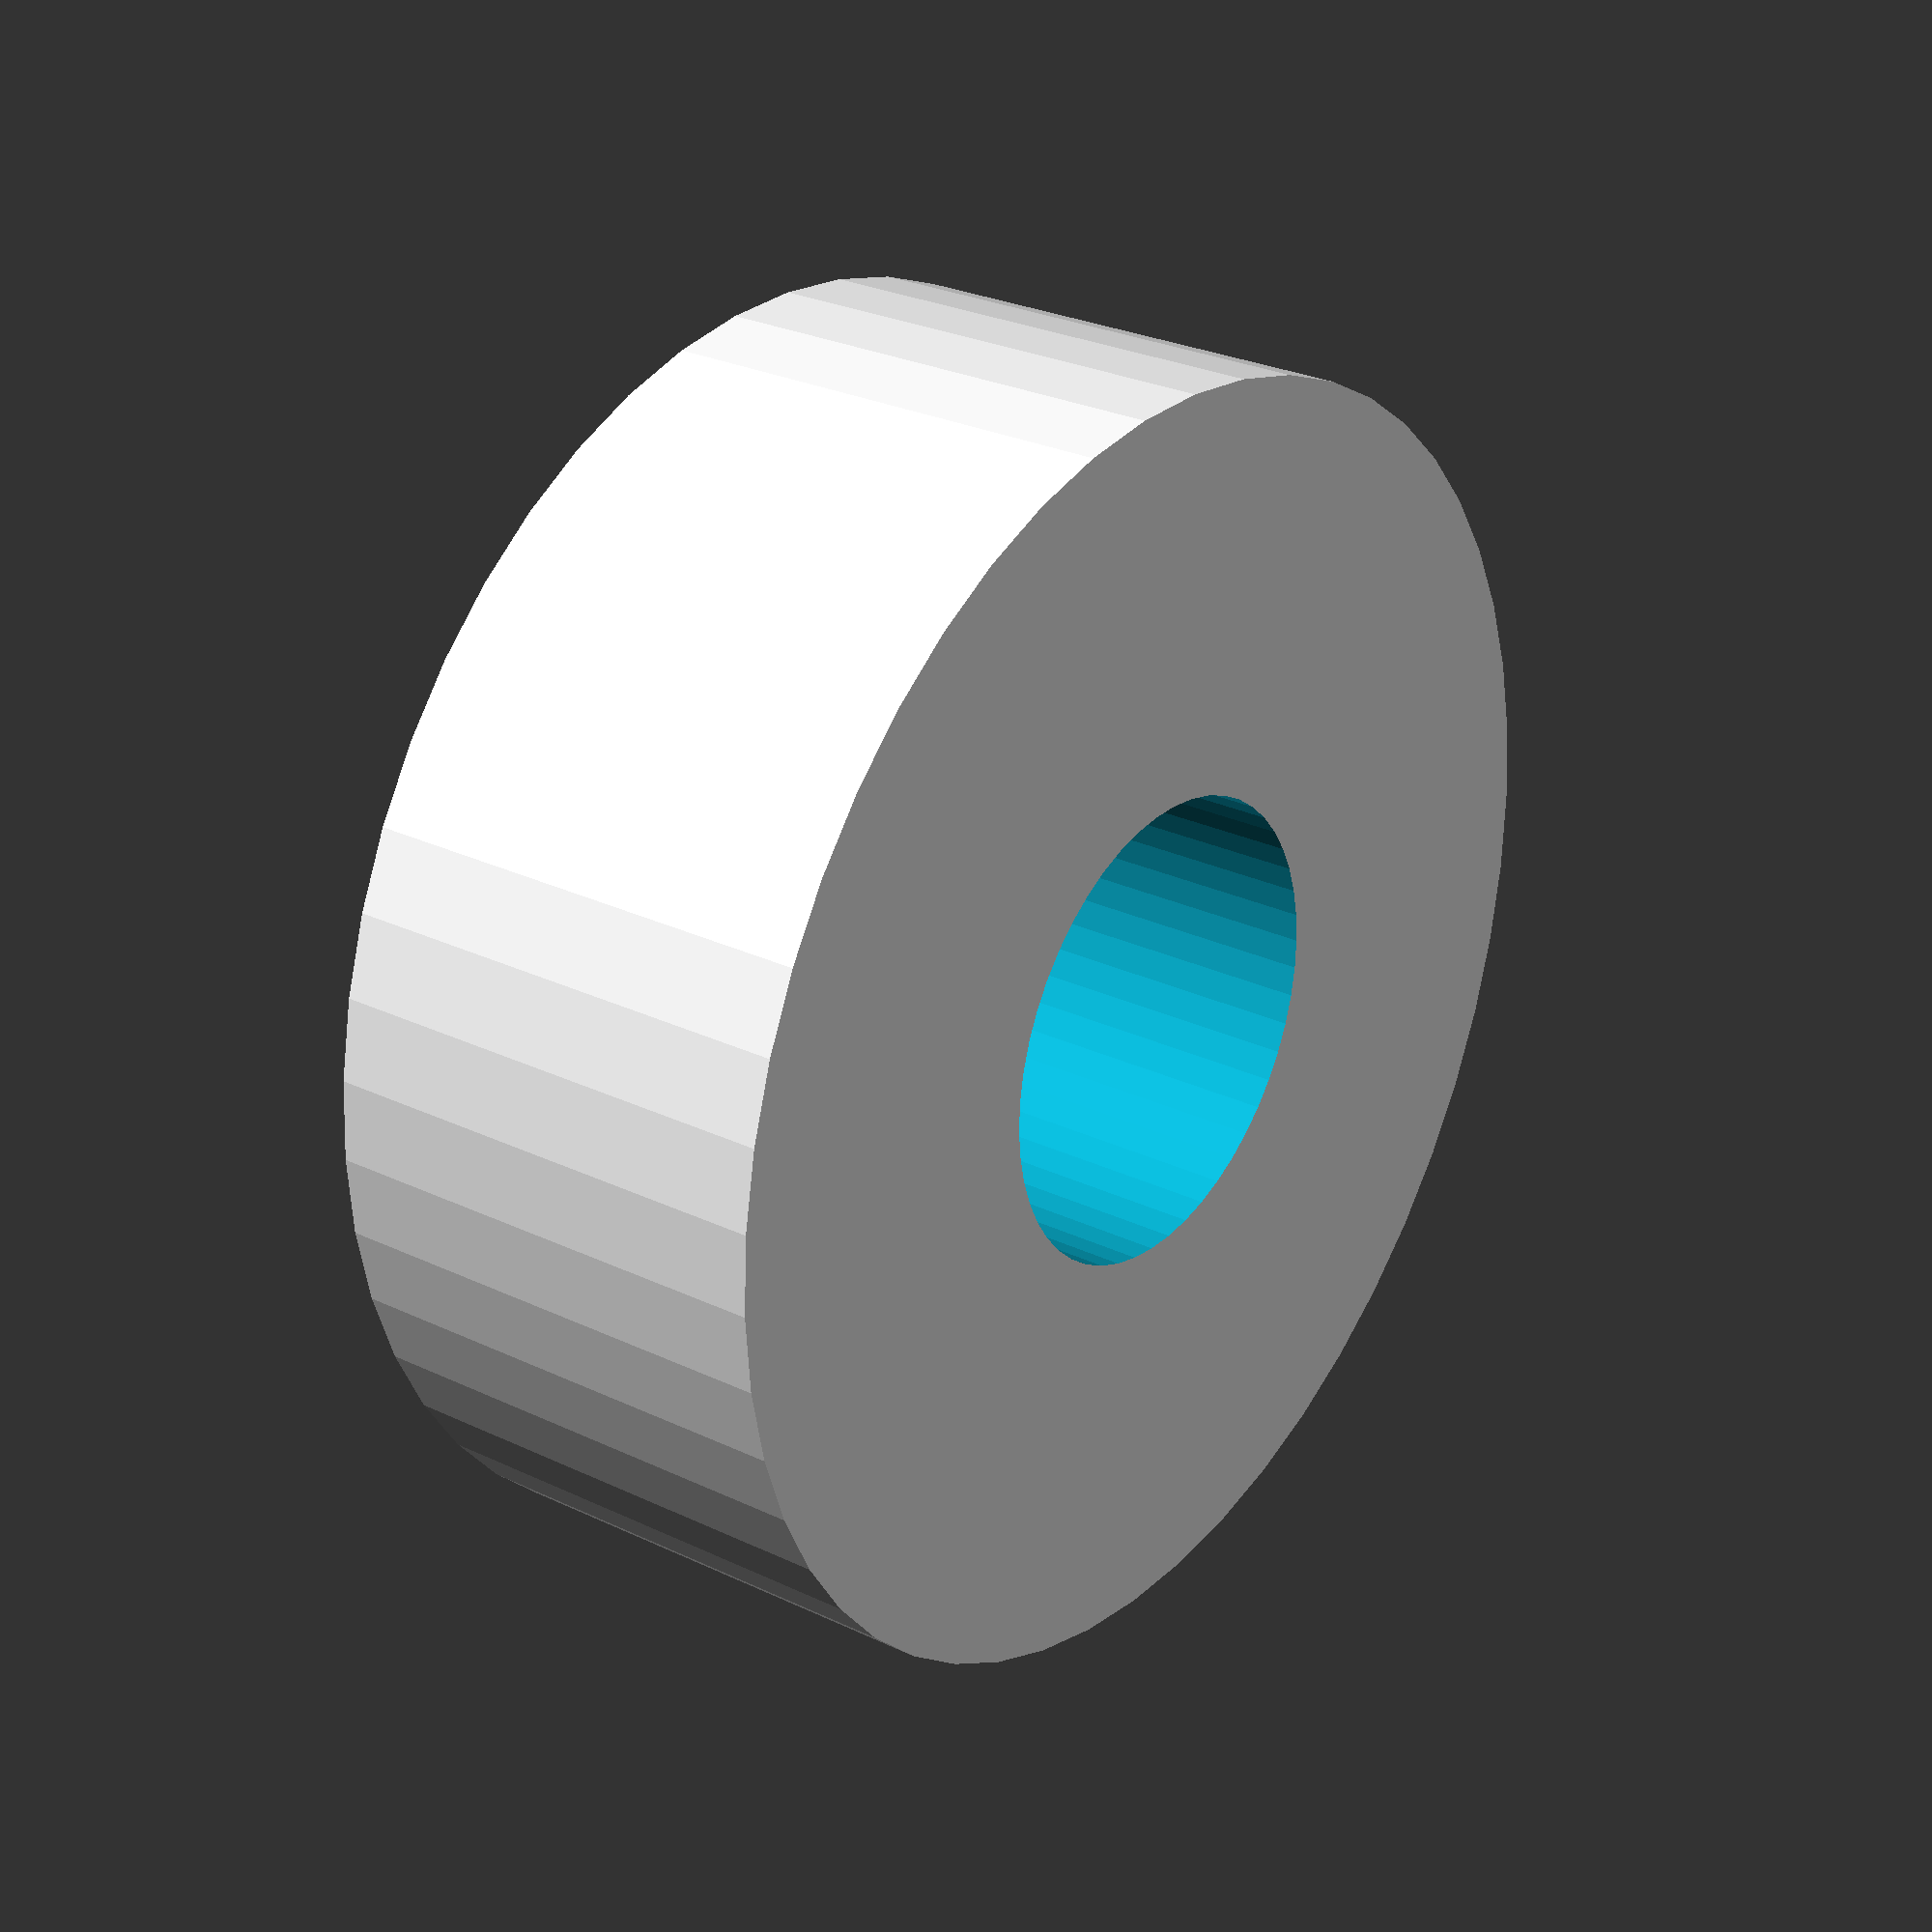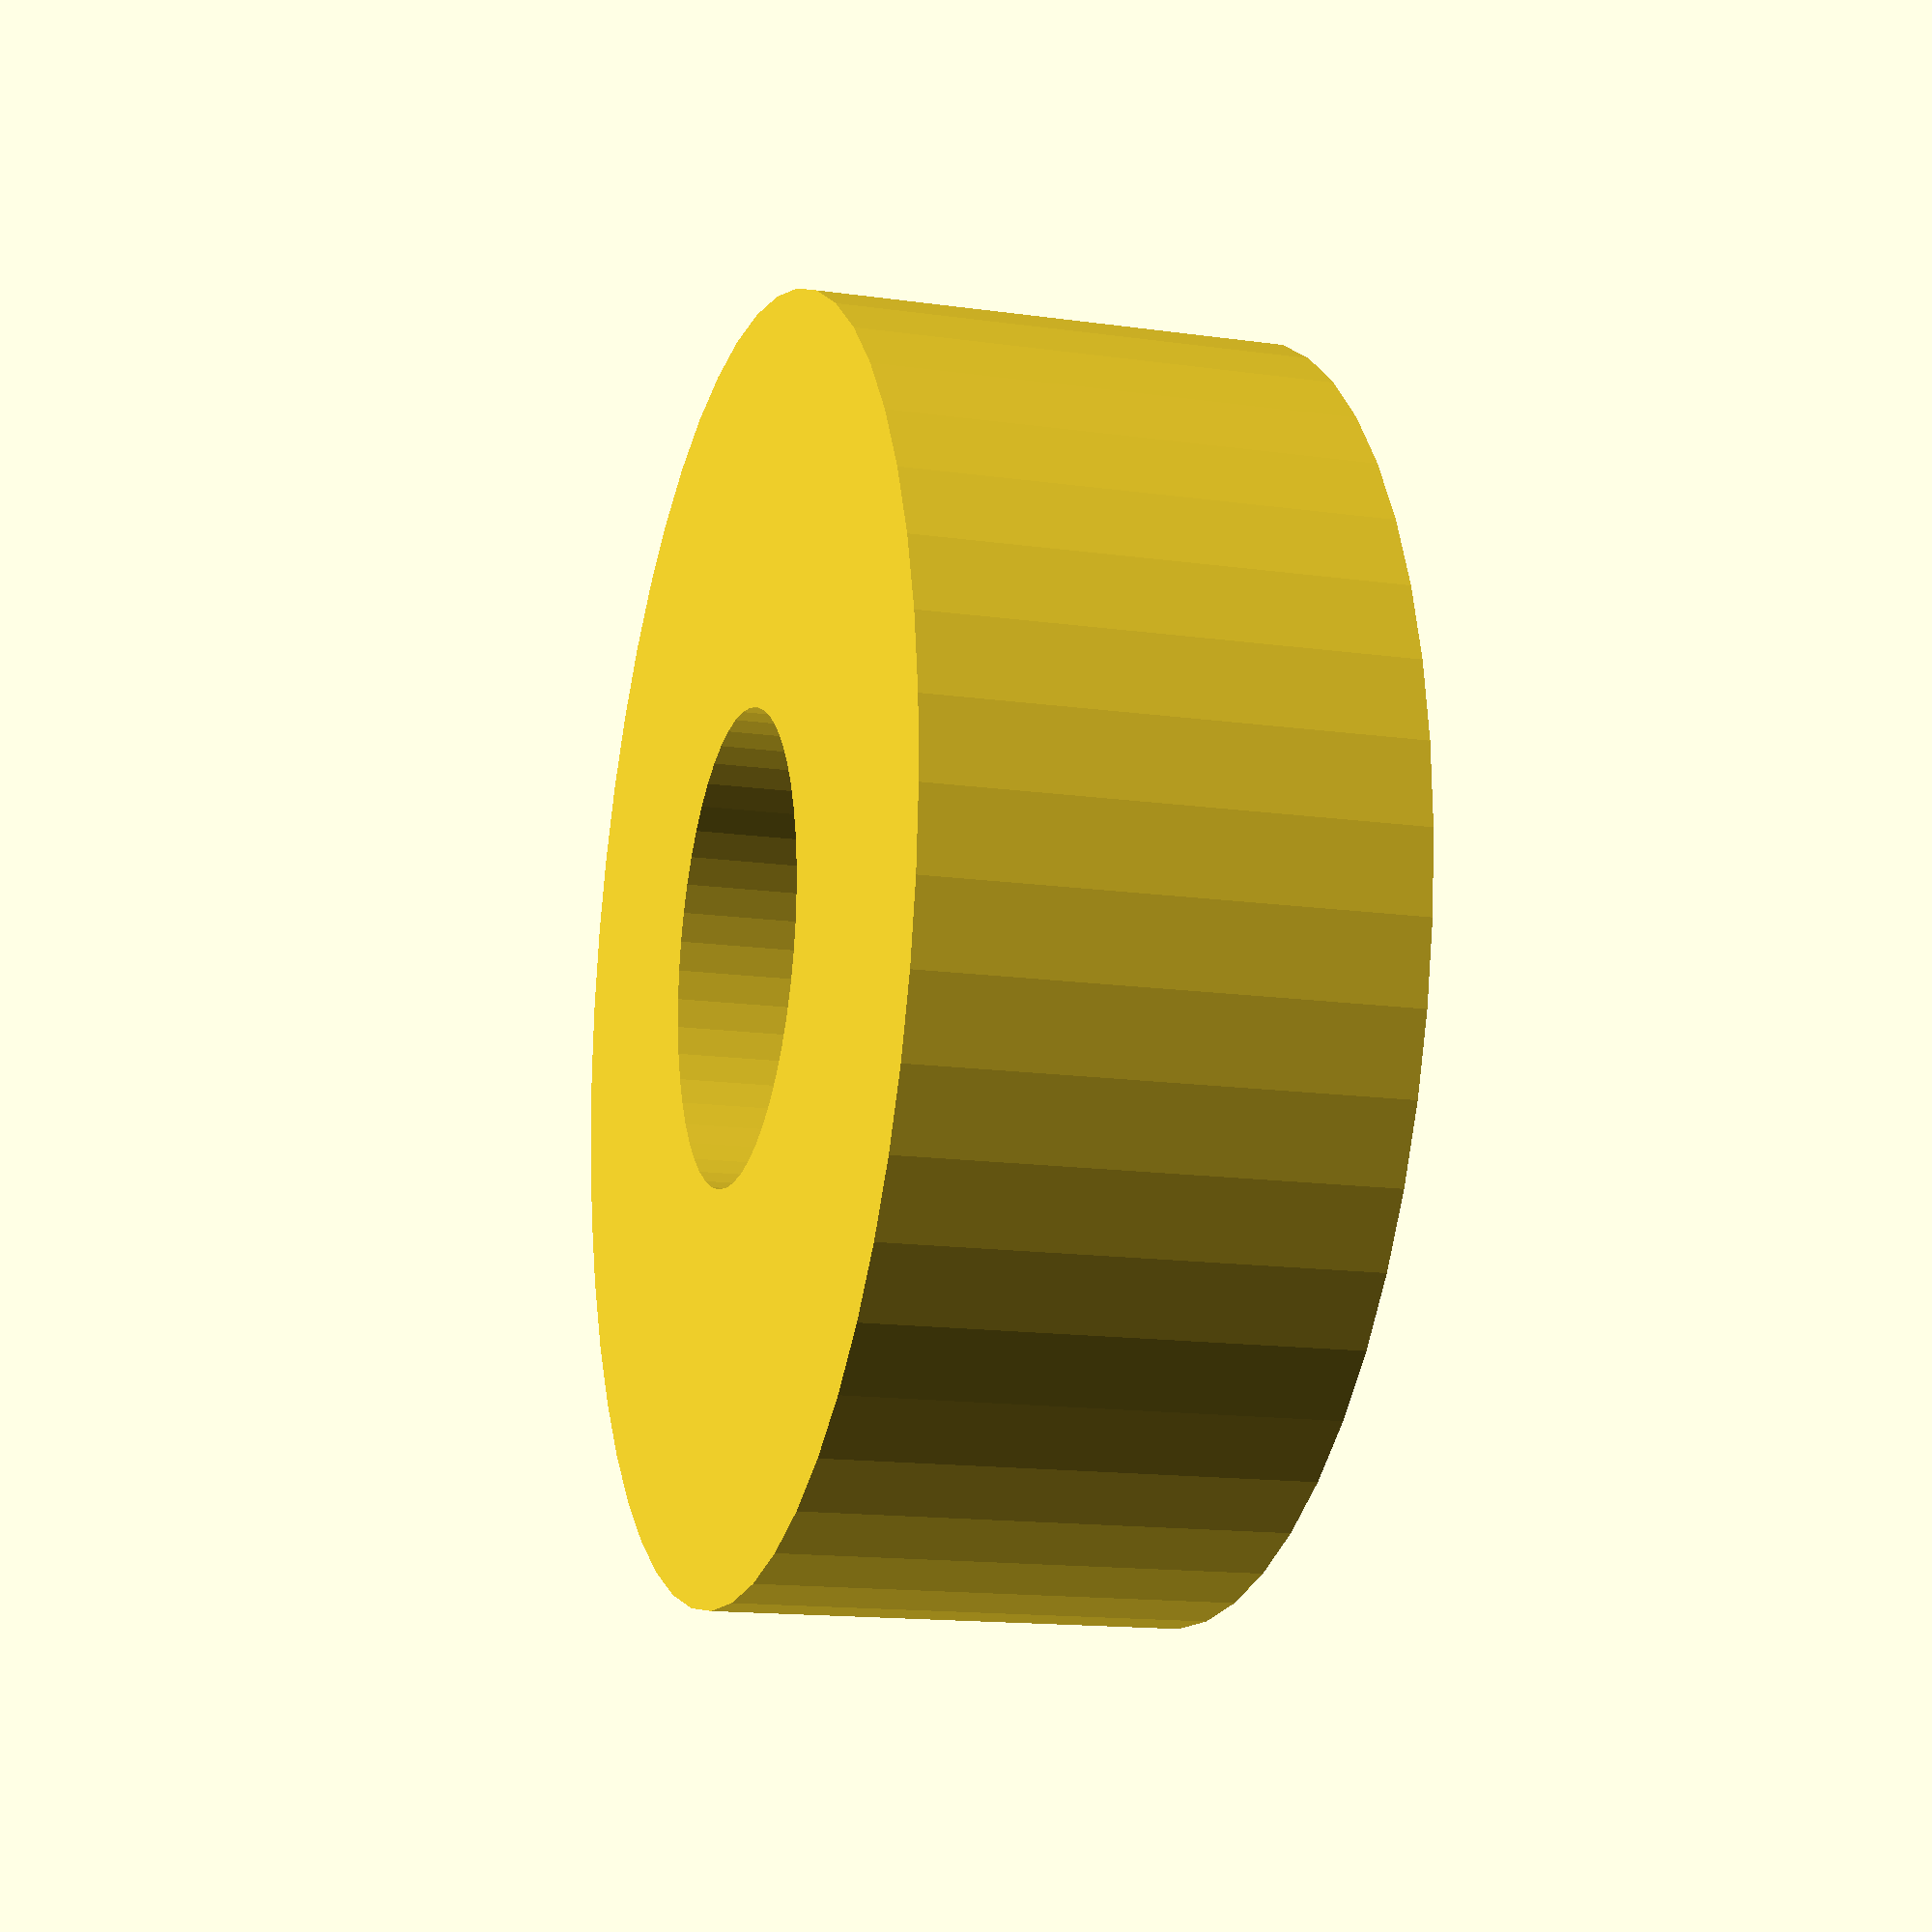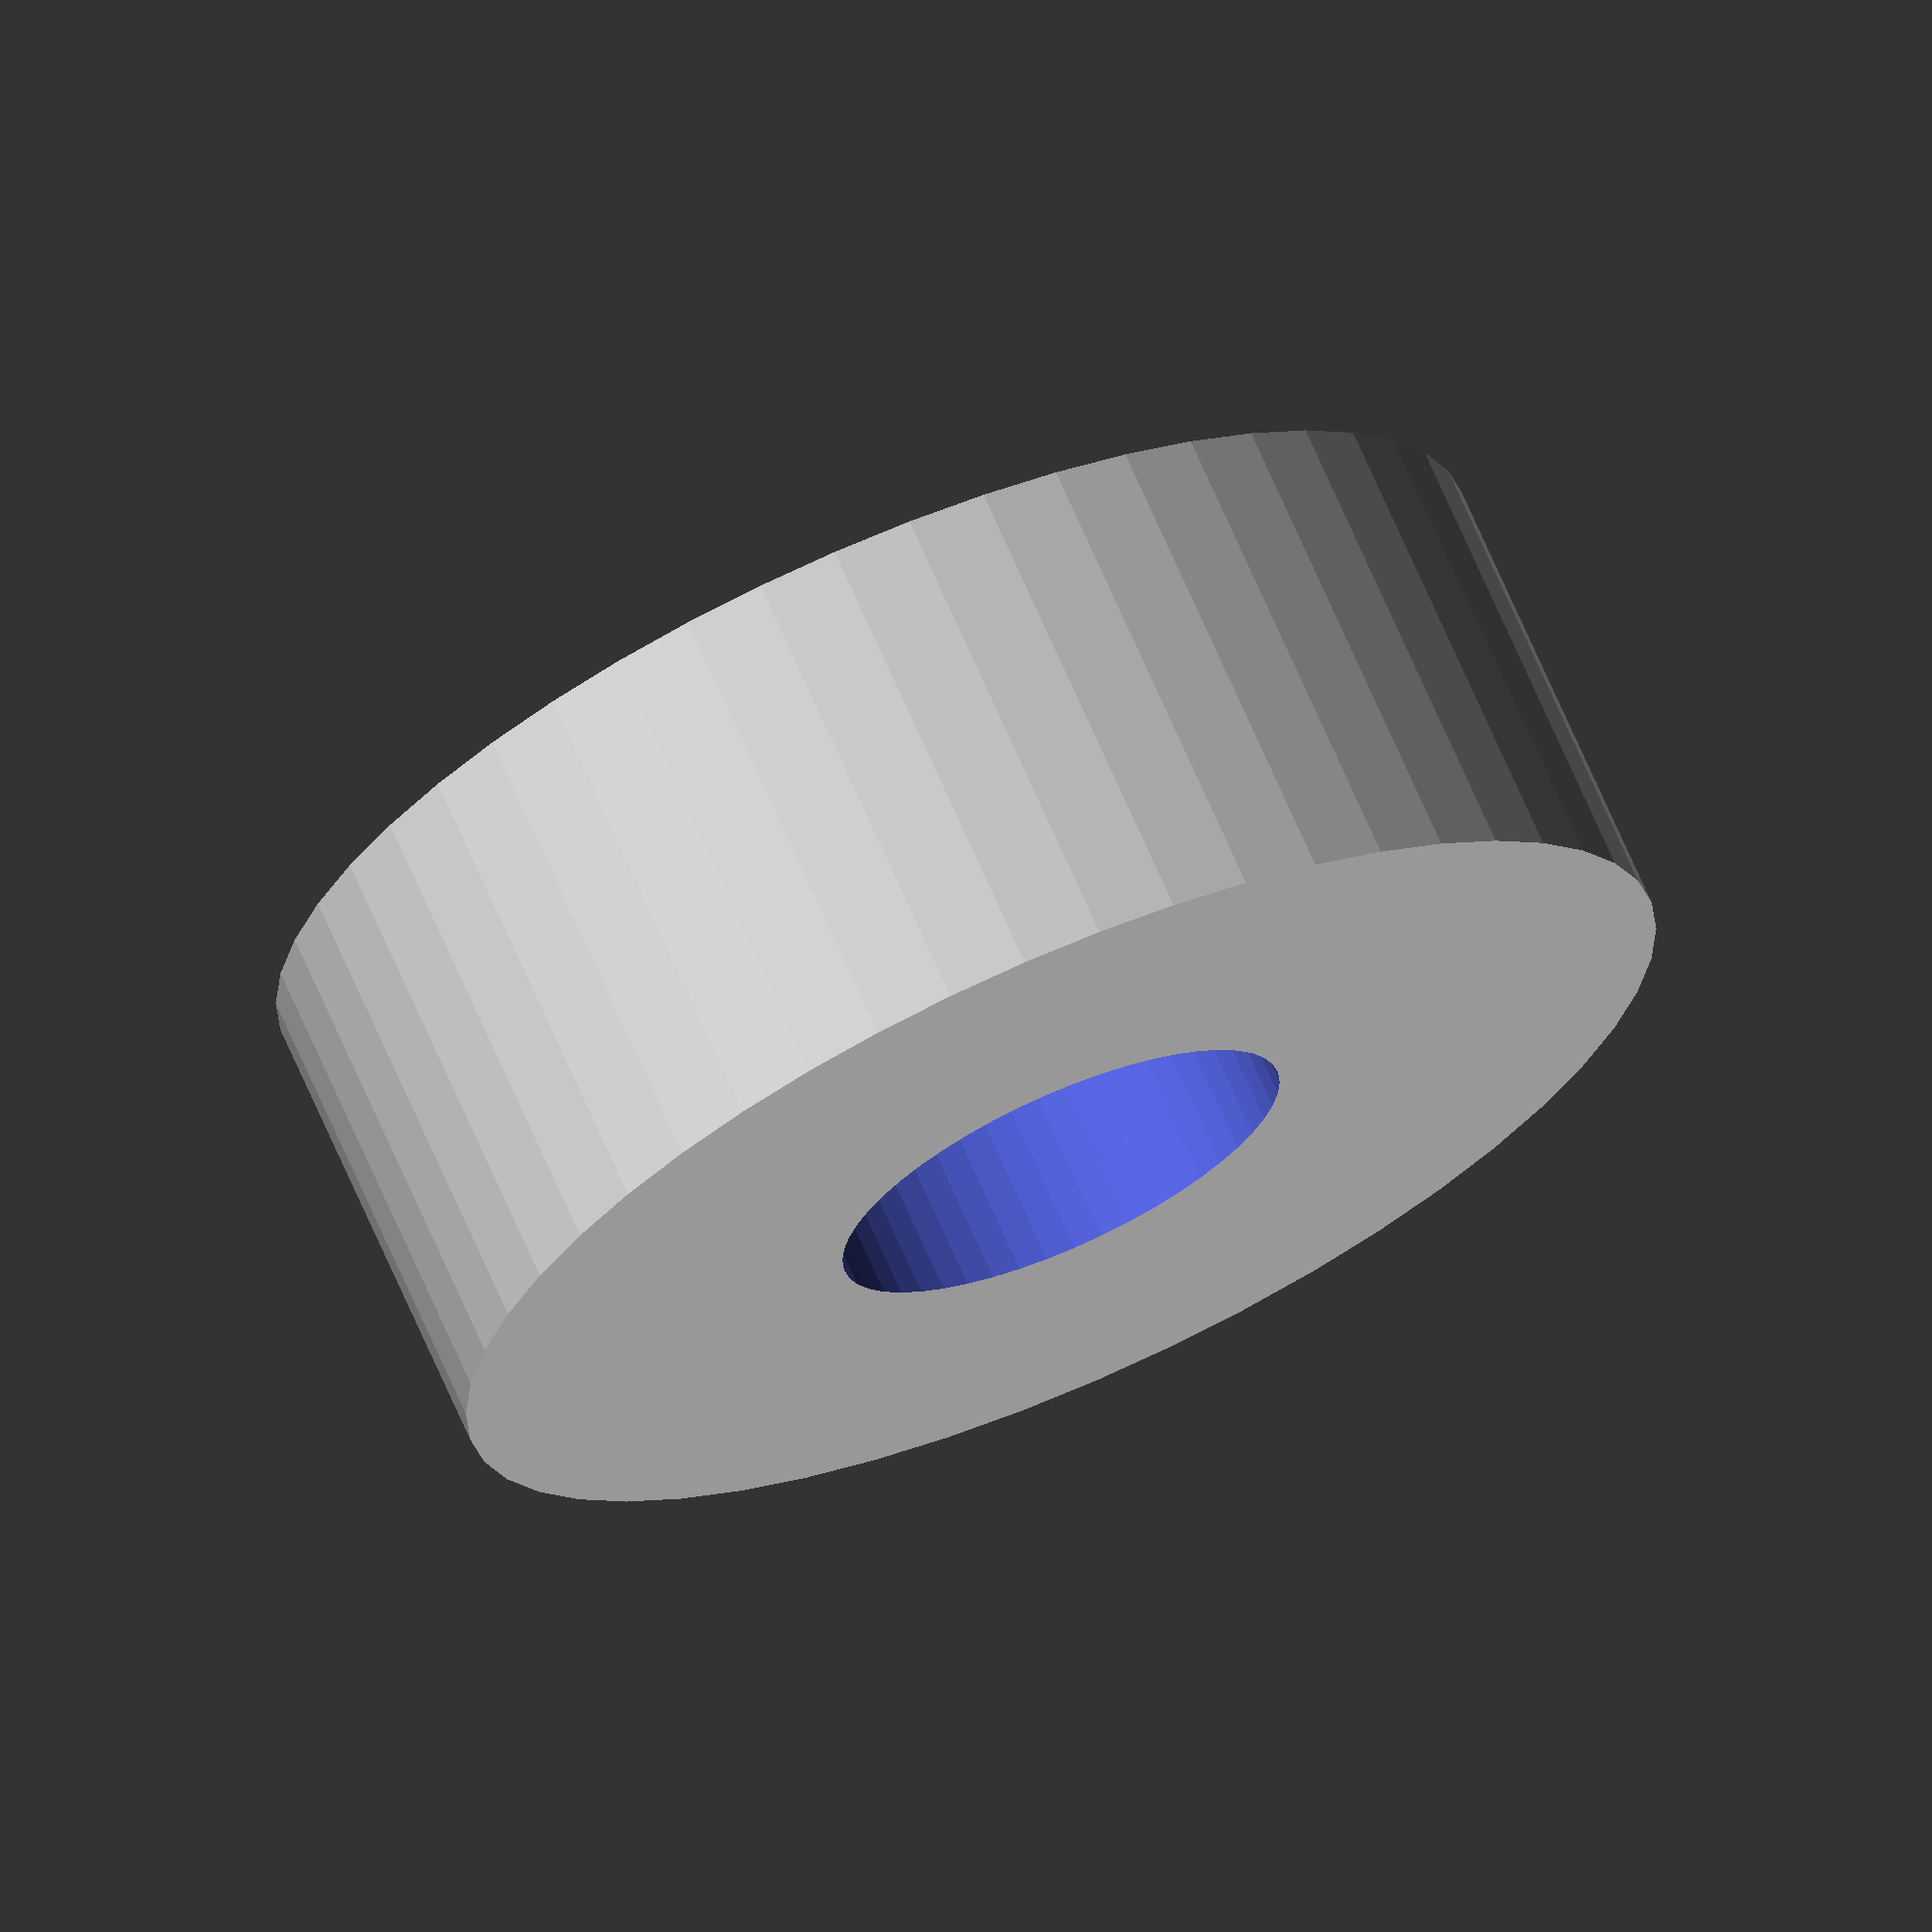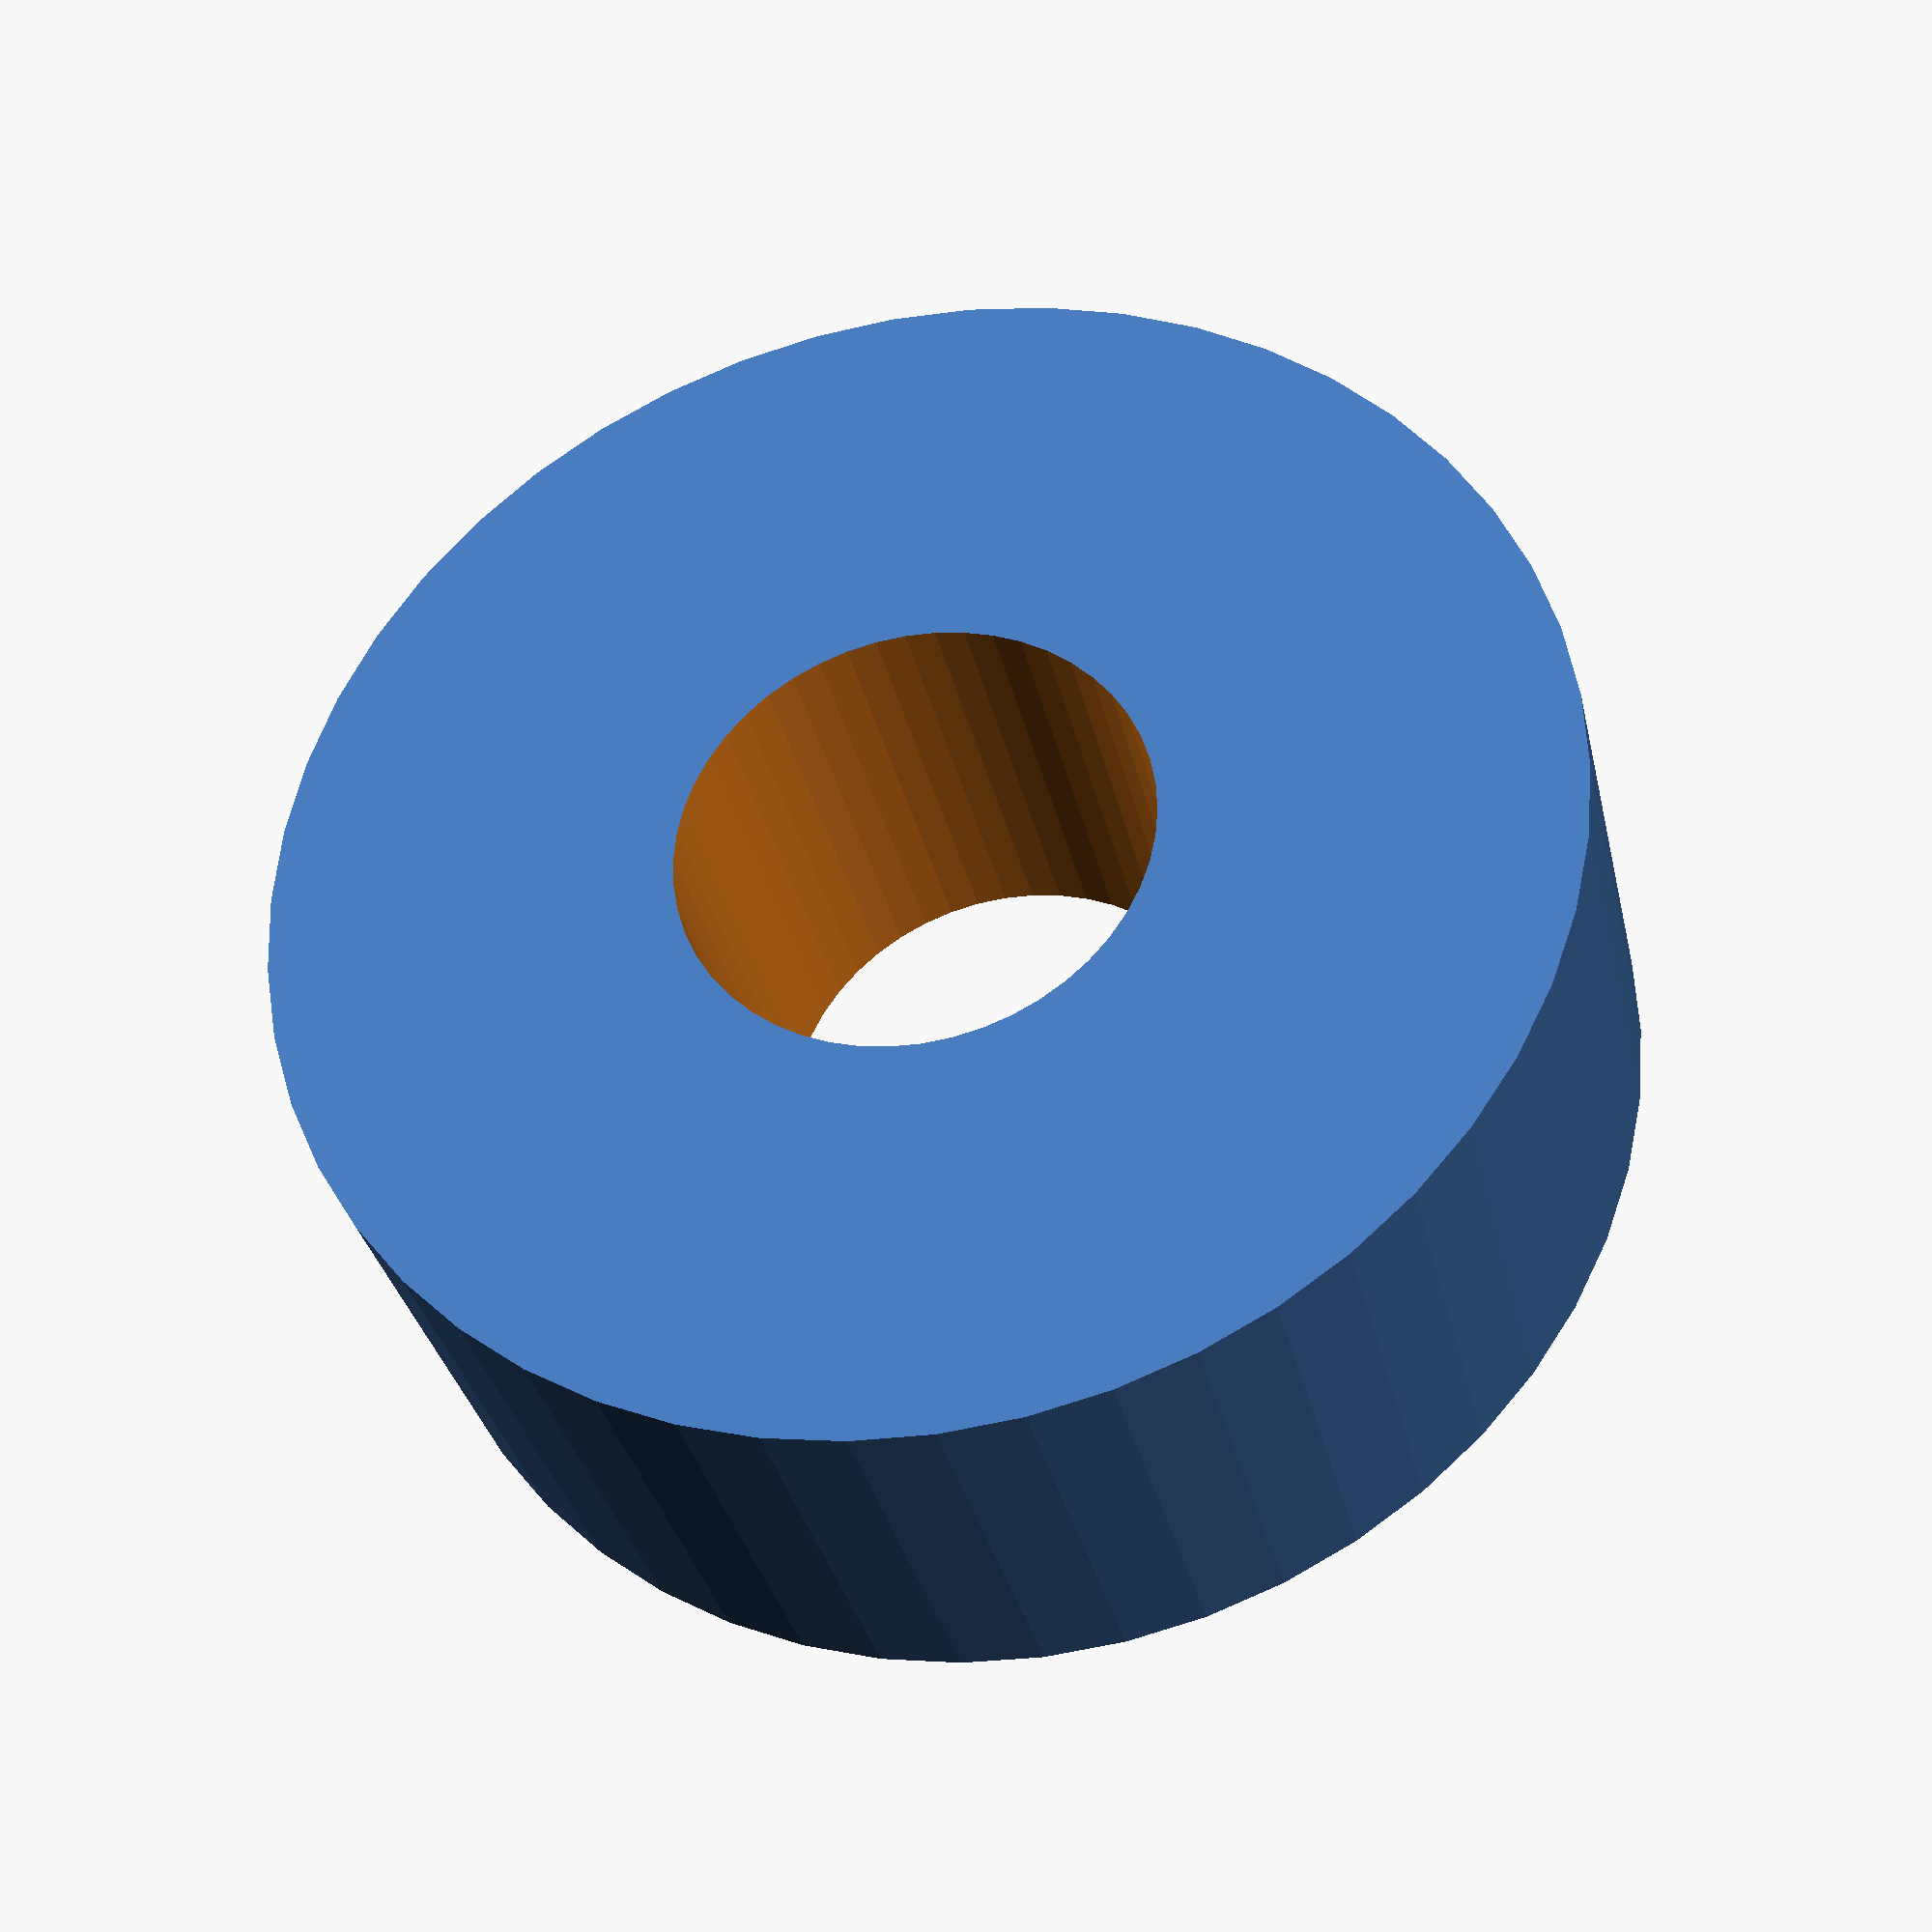
<openscad>
$fn = 50;


difference() {
	union() {
		translate(v = [0, 0, -9.0000000000]) {
			cylinder(h = 18, r = 24.5000000000);
		}
	}
	union() {
		translate(v = [0, 0, -100.0000000000]) {
			cylinder(h = 200, r = 9);
		}
	}
}
</openscad>
<views>
elev=153.0 azim=107.2 roll=233.5 proj=p view=wireframe
elev=194.9 azim=19.9 roll=286.8 proj=p view=wireframe
elev=110.2 azim=21.5 roll=23.5 proj=o view=solid
elev=32.9 azim=337.0 roll=192.3 proj=p view=wireframe
</views>
